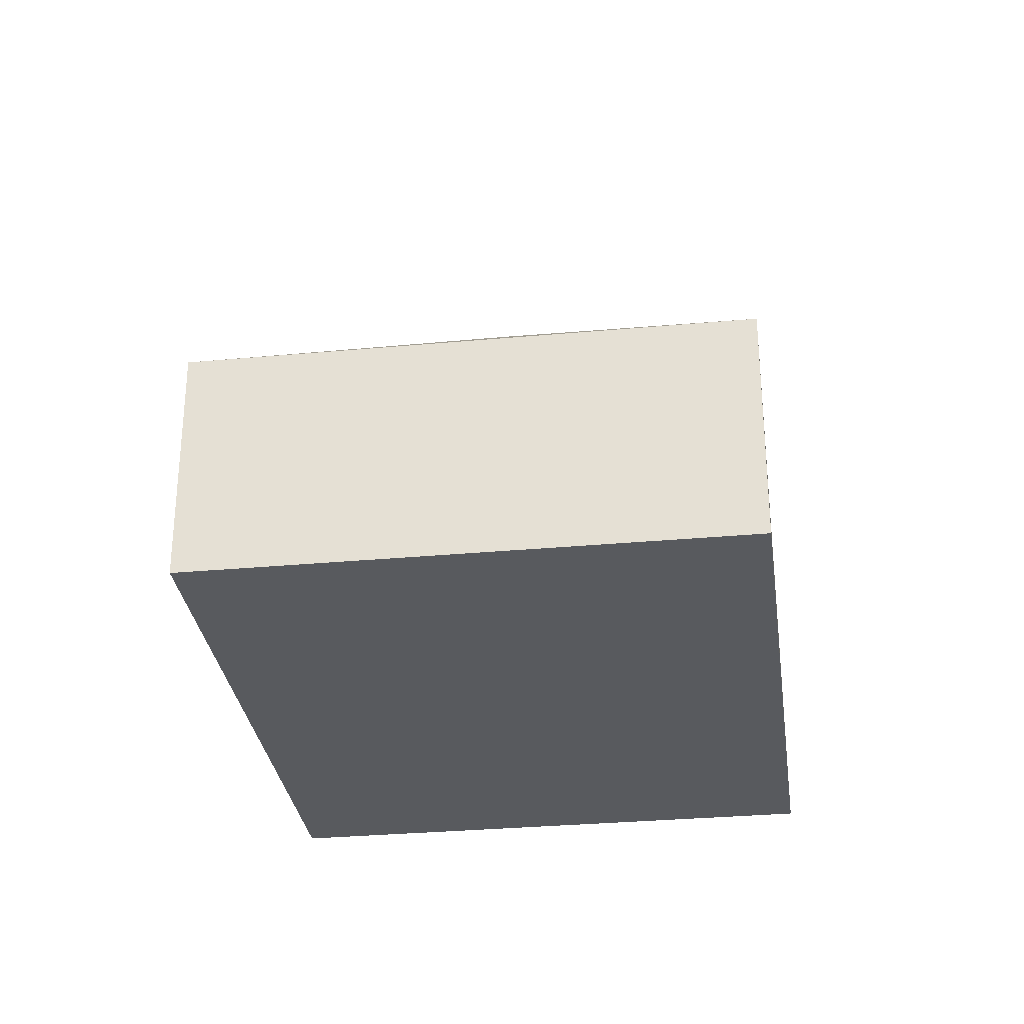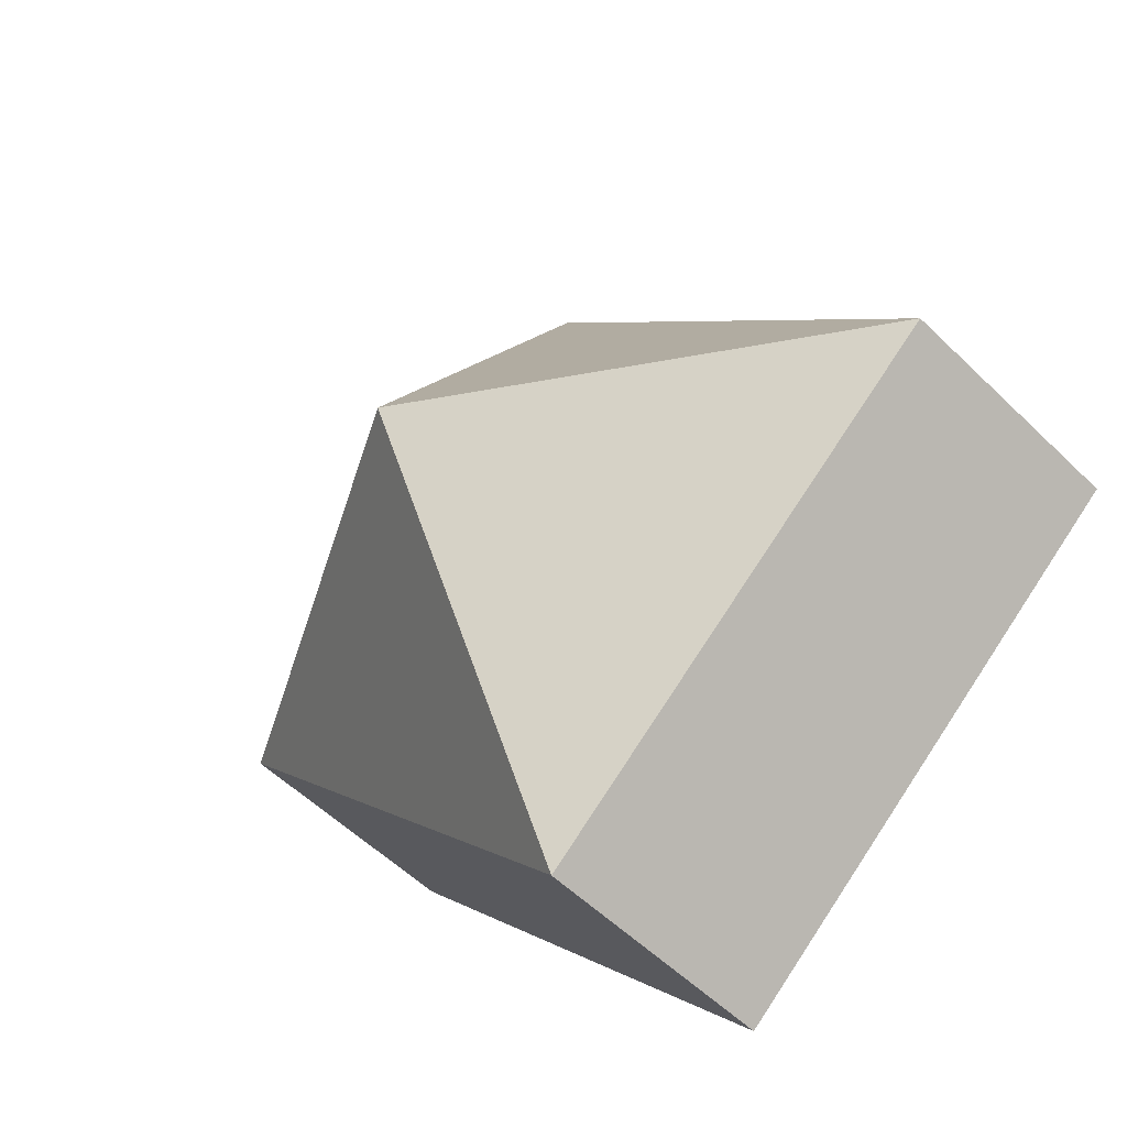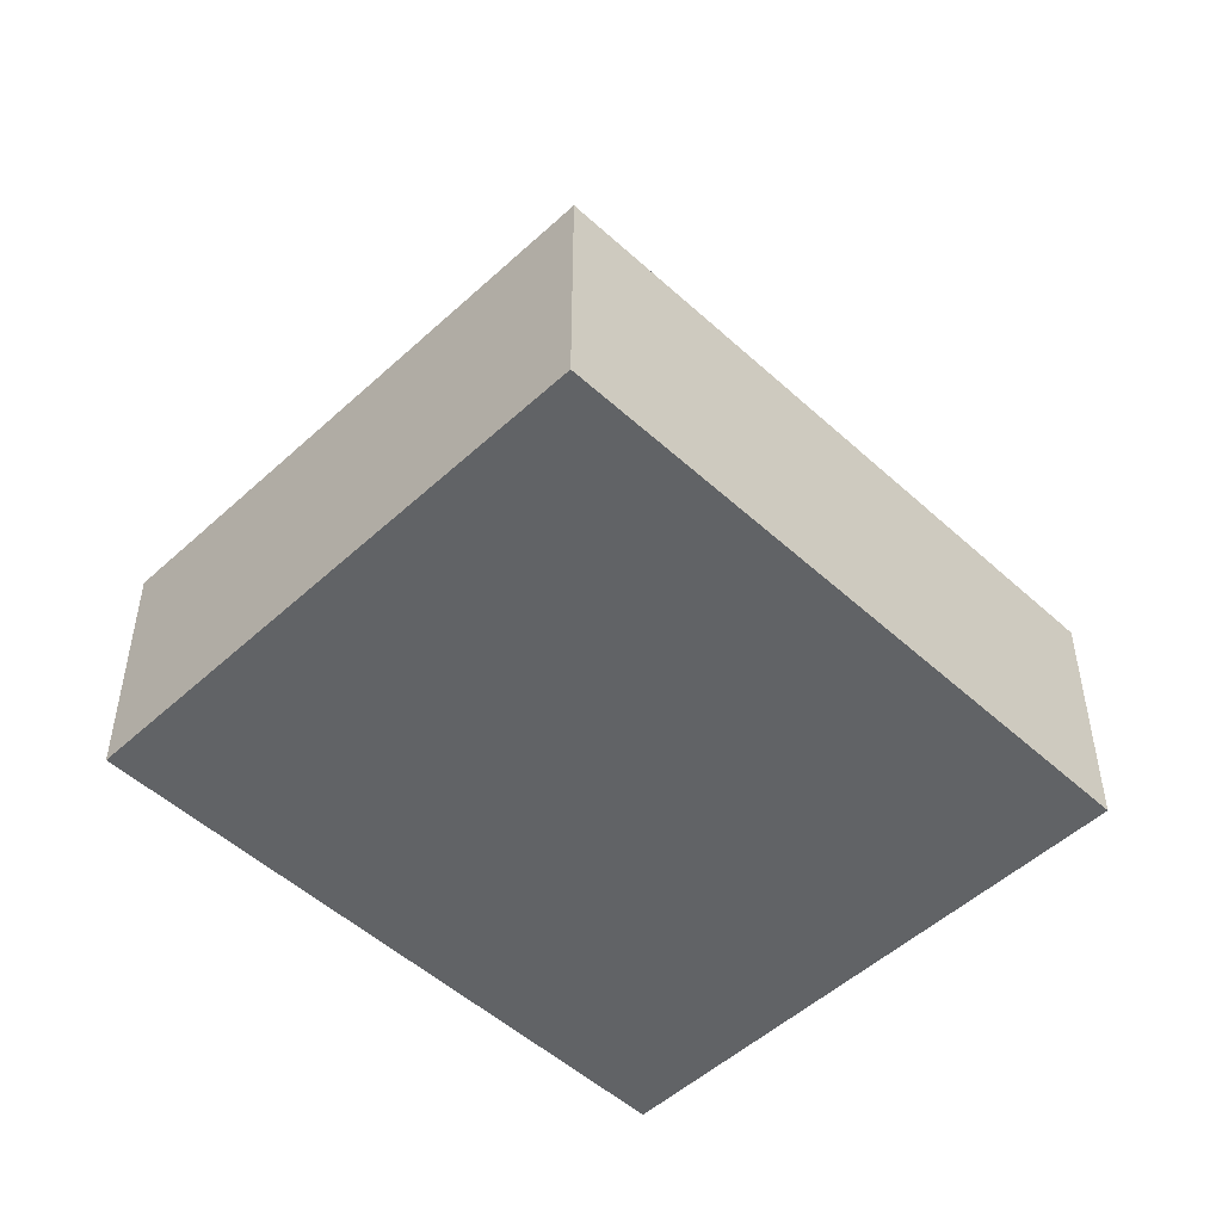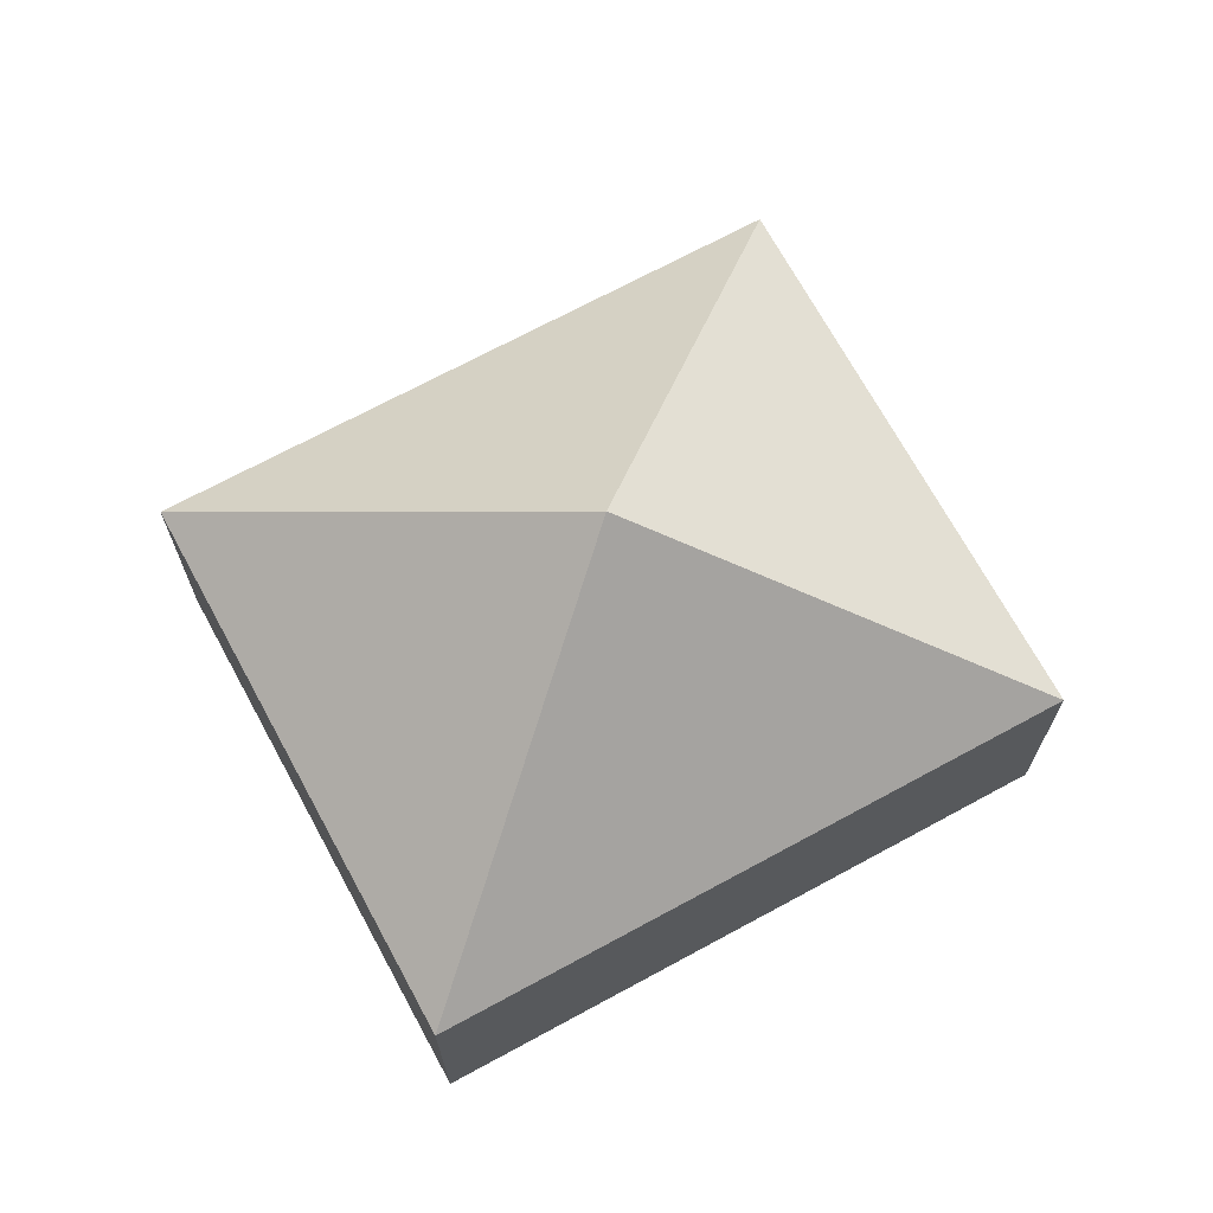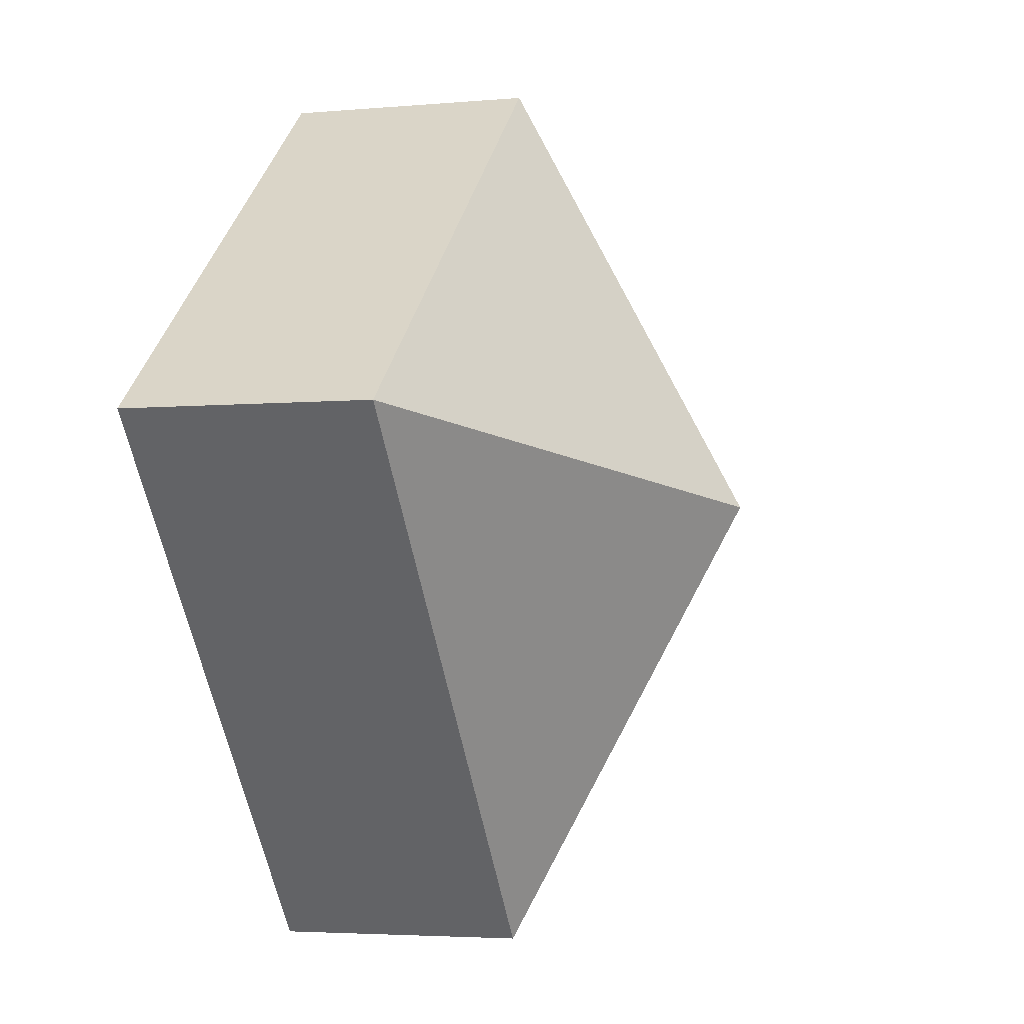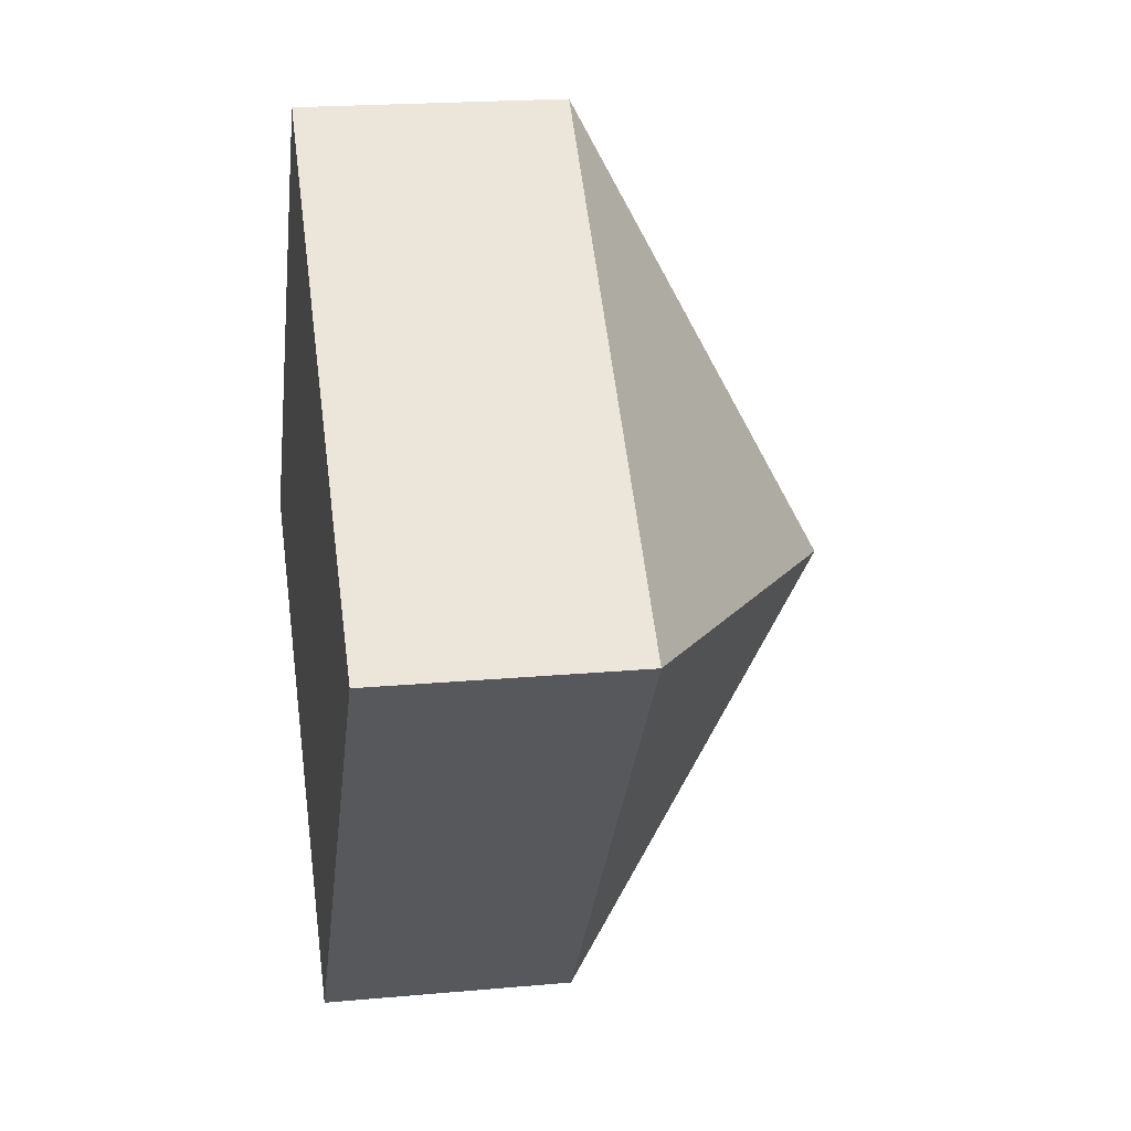
<metadata>
{"format":"obj","ext":"obj","renderer":"f3d","projection":"perspective","resolution":1024,"background":"white","views":[{"elev":-30.8,"azim":-132.7,"up":"+Y"},{"elev":-55.2,"azim":-135.6,"up":"+Z"},{"elev":-50.8,"azim":84.8,"up":"+Y"},{"elev":70.0,"azim":101.2,"up":"+Y"},{"elev":-3.8,"azim":106.8,"up":"+Z"},{"elev":20.2,"azim":80.5,"up":"+Z"}]}
</metadata>
<code>
v  4.611 5.14 0.753
v  4.506 2.622 5.424
v  9.222 2.612 1.506
v  0 2.612 1.599e-16
v  4.716 2.612 -3.918
v  4.716 2.399e-16 -3.918
v  0 0 0
v  4.506 -3.321e-16 5.424
v  9.222 -9.222e-17 1.506
g defaultobject
f 1 2 3
f 1 4 2
f 1 3 5
f 1 5 4
f 6 4 5
f 4 6 7
f 4 8 2
f 8 4 7
f 8 3 2
f 3 8 9
f 9 5 3
f 5 9 6
f 9 7 6
f 7 9 8

</code>
